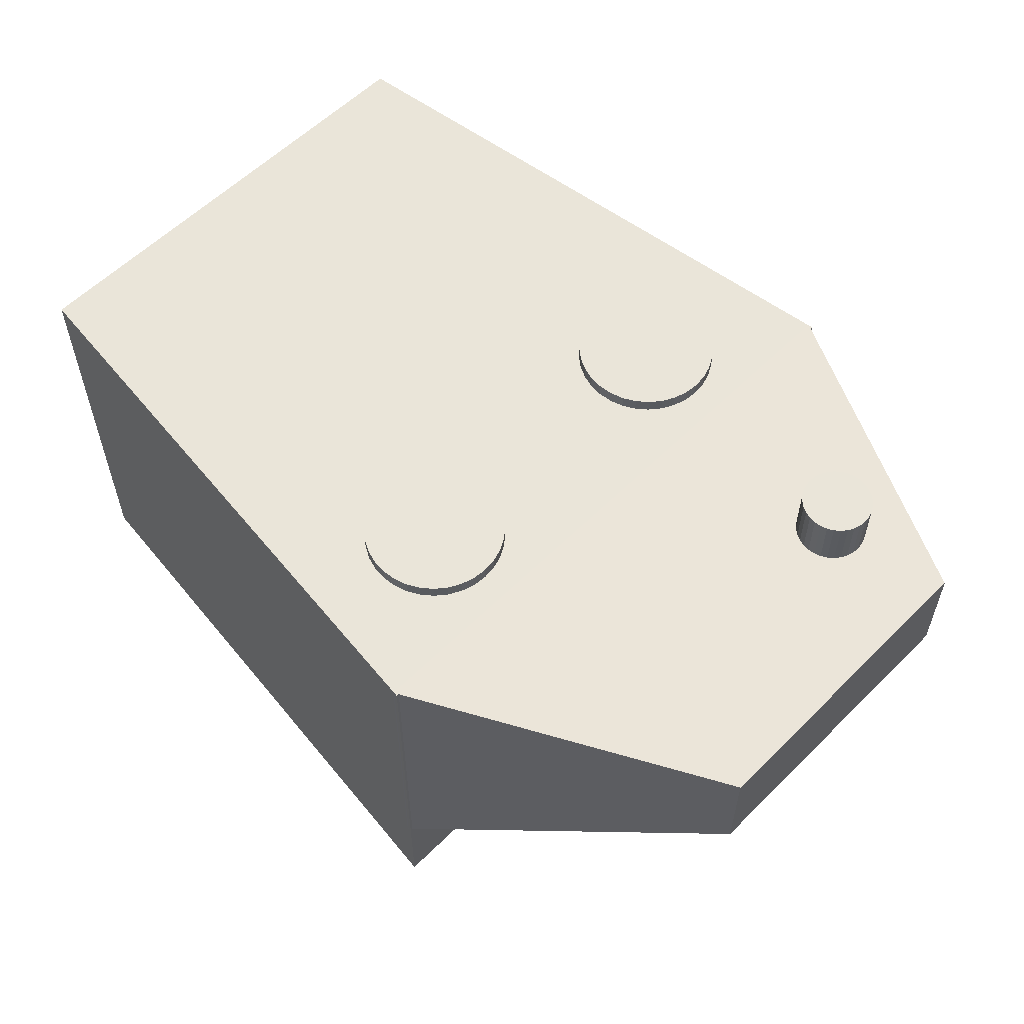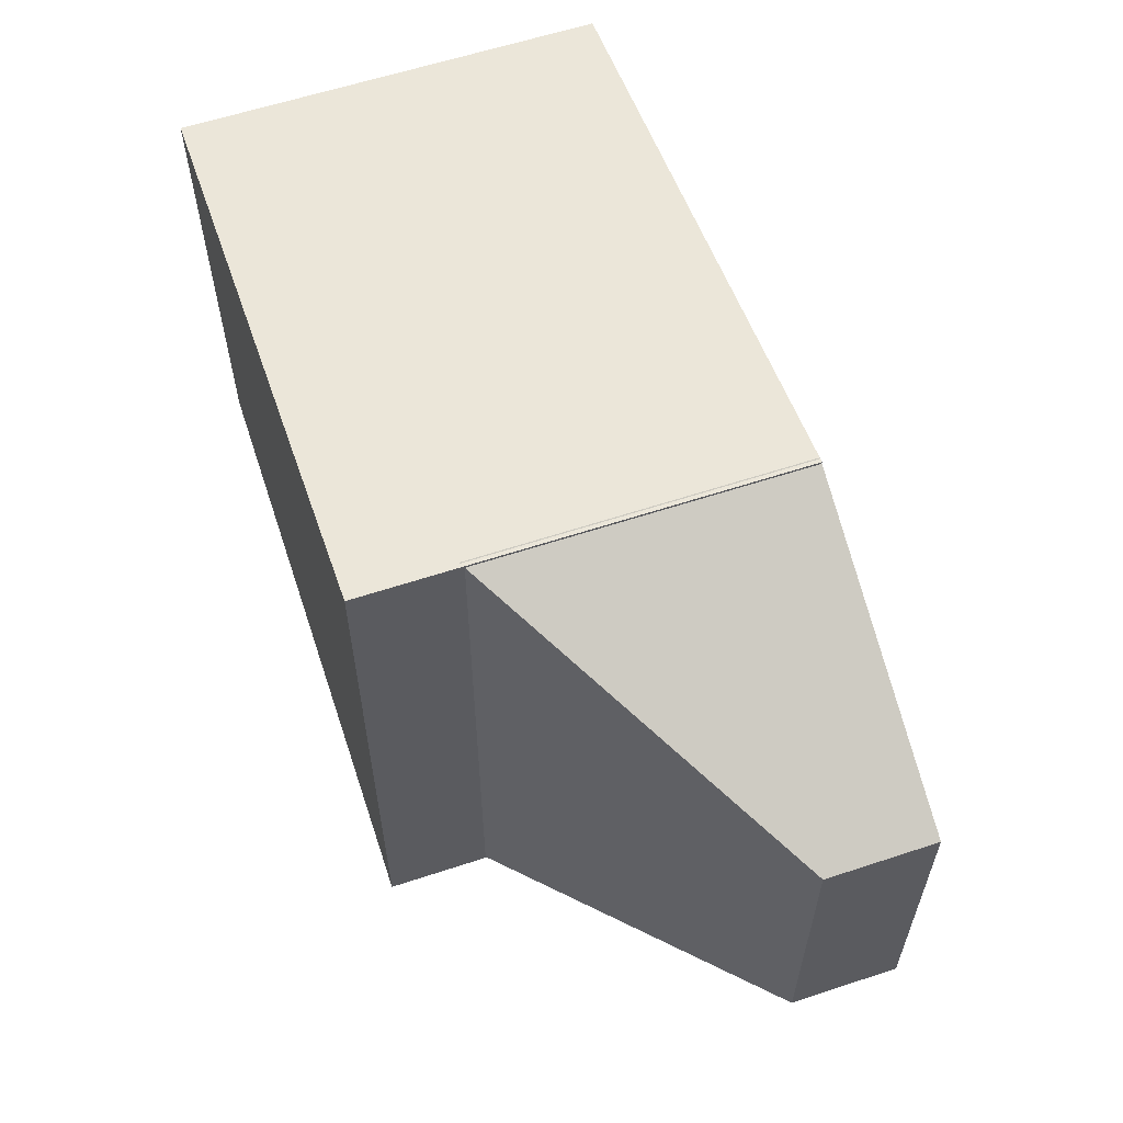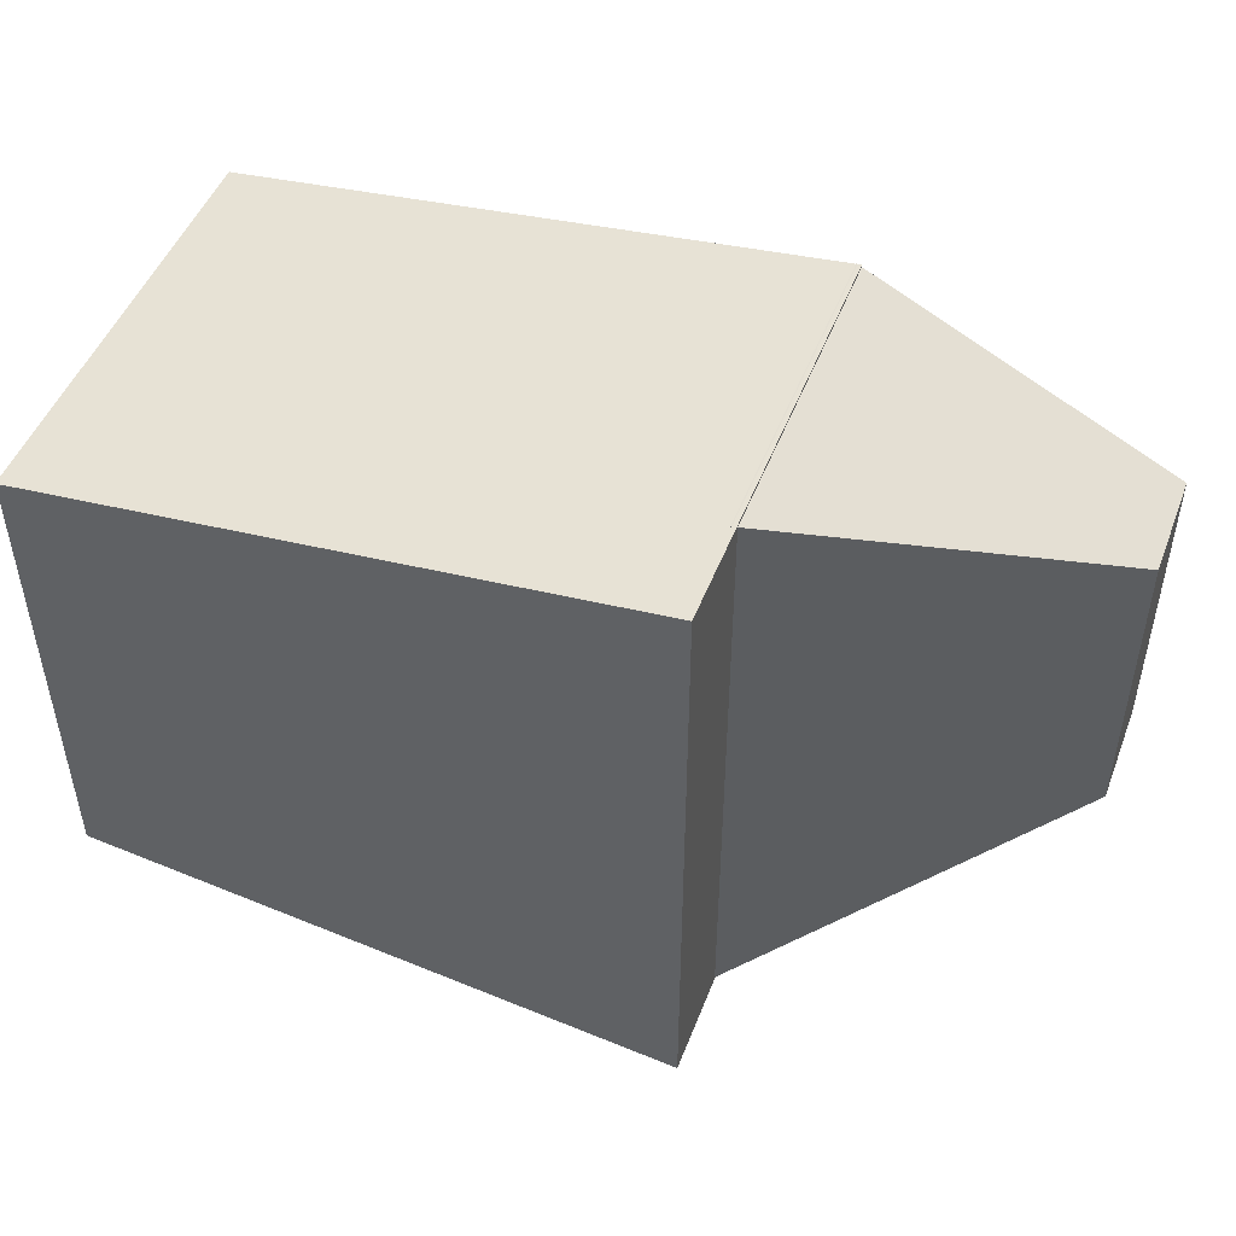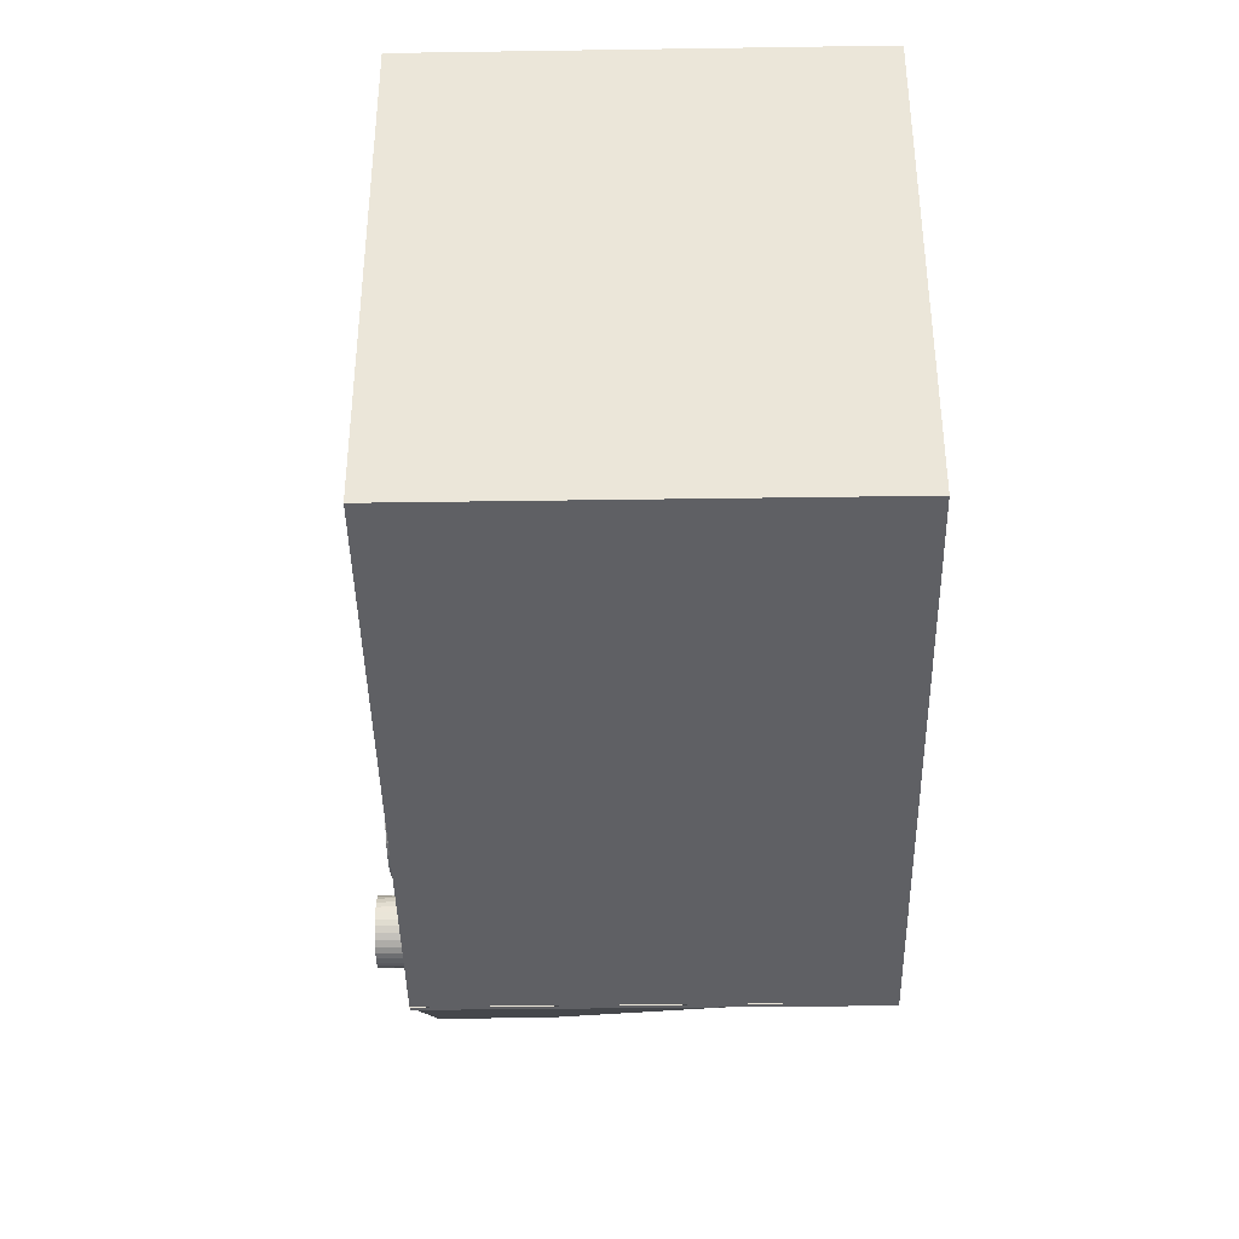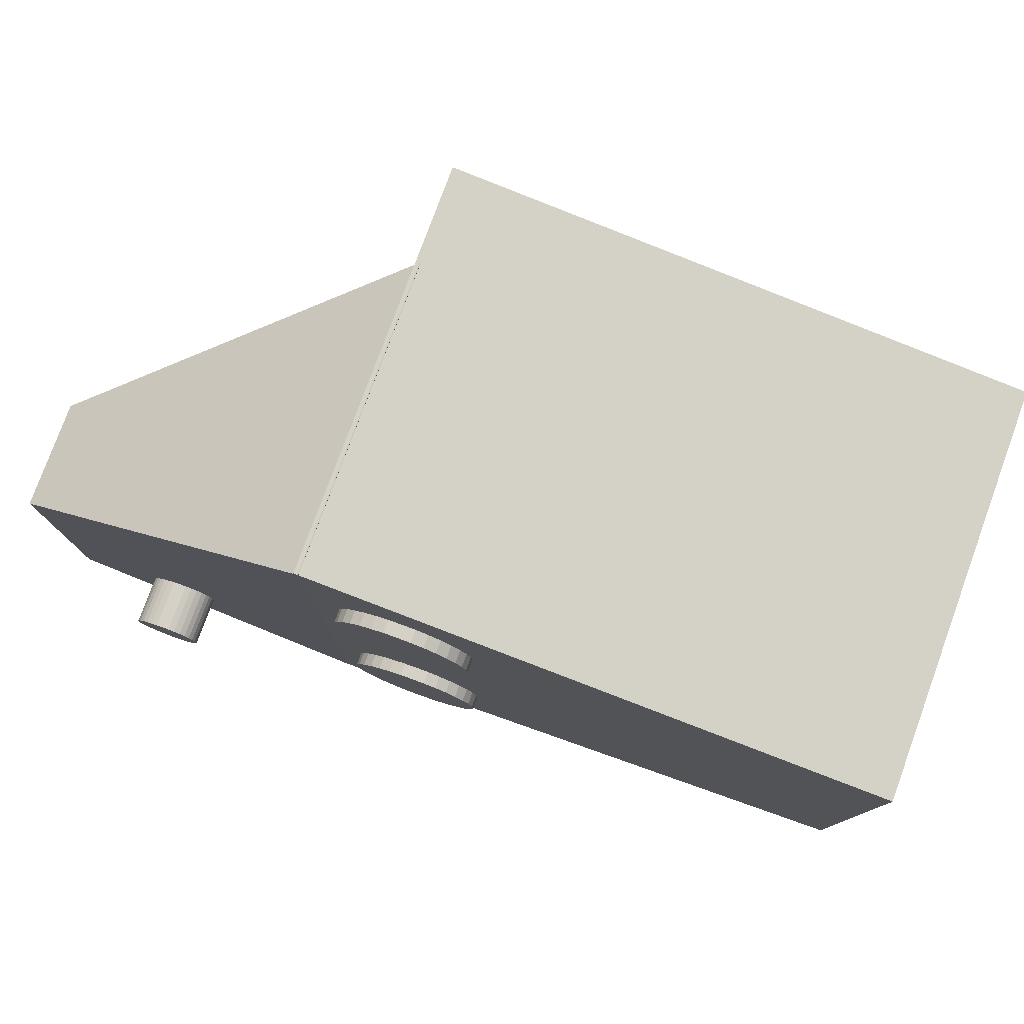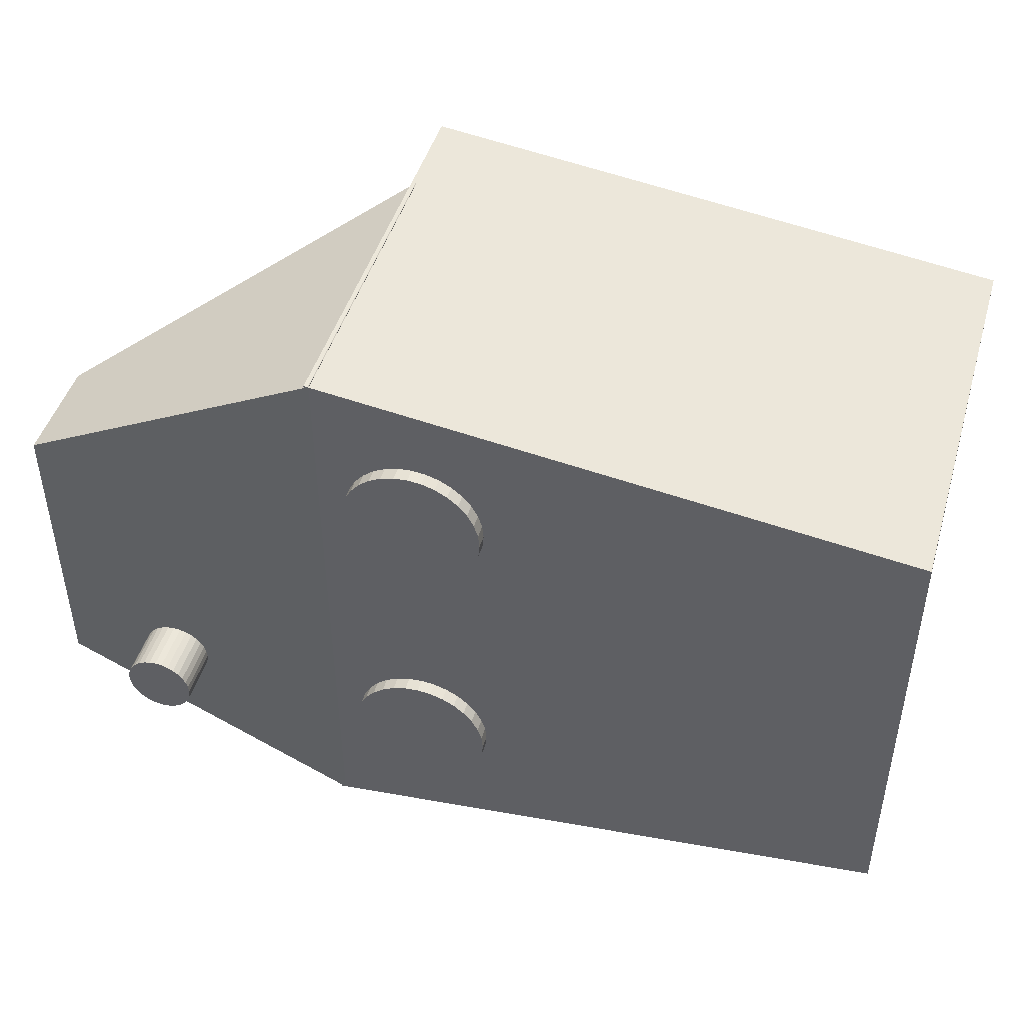
<metadata>
{"format":"obj","ext":"obj","renderer":"f3d","projection":"perspective","resolution":1024,"background":"white","views":[{"elev":57.7,"azim":44.3,"up":"+Y"},{"elev":60.0,"azim":71.3,"up":"+Z"},{"elev":48.7,"azim":20.7,"up":"+Z"},{"elev":-37.5,"azim":-88.9,"up":"+Z"},{"elev":78.3,"azim":-159.9,"up":"+Z"},{"elev":46.2,"azim":-163.6,"up":"+Z"}]}
</metadata>
<code>
o Cube.061_Cube.067
v 1.538 -0.1034 1.746
v 1.538 1.714 1.746
v 1.538 -0.1034 -1.746
v 1.538 1.714 -1.746
v 3.254 1.132 0.8679
v 3.254 1.739 0.8679
v 3.254 1.132 -0.8679
v 3.254 1.739 -0.8679
v -1.791 -0.6669 1.342
v -1.791 1.714 1.342
v -1.791 -0.6669 -1.342
v -1.791 1.714 -1.342
v 1.565 -0.6669 1.746
v 1.565 1.714 1.746
v 1.565 -0.6669 -1.746
v 1.565 1.714 -1.746
v 2.567 1.628 -0.9029
v 2.567 2.02 -0.9029
v 2.605 1.628 -0.8991
v 2.605 2.02 -0.8991
v 2.642 1.628 -0.888
v 2.642 2.02 -0.888
v 2.676 1.628 -0.8698
v 2.676 2.02 -0.8698
v 2.705 1.628 -0.8455
v 2.705 2.02 -0.8455
v 2.73 1.628 -0.8158
v 2.73 2.02 -0.8158
v 2.748 1.628 -0.7819
v 2.748 2.02 -0.7819
v 2.759 1.628 -0.7451
v 2.759 2.02 -0.7451
v 2.763 1.628 -0.7069
v 2.763 2.02 -0.7069
v 2.759 1.628 -0.6686
v 2.759 2.02 -0.6686
v 2.748 1.628 -0.6318
v 2.748 2.02 -0.6318
v 2.73 1.628 -0.5979
v 2.73 2.02 -0.5979
v 2.705 1.628 -0.5682
v 2.705 2.02 -0.5682
v 2.676 1.628 -0.5439
v 2.676 2.02 -0.5439
v 2.642 1.628 -0.5257
v 2.642 2.02 -0.5257
v 2.605 1.628 -0.5146
v 2.605 2.02 -0.5146
v 2.567 1.628 -0.5108
v 2.567 2.02 -0.5108
v 2.529 1.628 -0.5146
v 2.529 2.02 -0.5146
v 2.492 1.628 -0.5257
v 2.492 2.02 -0.5257
v 2.458 1.628 -0.5439
v 2.458 2.02 -0.5439
v 2.428 1.628 -0.5682
v 2.428 2.02 -0.5682
v 2.404 1.628 -0.5979
v 2.404 2.02 -0.5979
v 2.386 1.628 -0.6318
v 2.386 2.02 -0.6318
v 2.375 1.628 -0.6686
v 2.375 2.02 -0.6686
v 2.371 1.628 -0.7069
v 2.371 2.02 -0.7069
v 2.375 1.628 -0.7451
v 2.375 2.02 -0.7451
v 2.386 1.628 -0.7819
v 2.386 2.02 -0.7819
v 2.404 1.628 -0.8158
v 2.404 2.02 -0.8158
v 2.428 1.628 -0.8455
v 2.428 2.02 -0.8455
v 2.458 1.628 -0.8698
v 2.458 2.02 -0.8698
v 2.492 1.628 -0.888
v 2.492 2.02 -0.888
v 2.529 1.628 -0.8991
v 2.529 2.02 -0.8991
v 0.9846 0.9949 -1.282
v 0.9846 1.791 -1.282
v 1.062 0.9949 -1.275
v 1.062 1.791 -1.275
v 1.137 0.9949 -1.252
v 1.137 1.791 -1.252
v 1.206 0.9949 -1.215
v 1.206 1.791 -1.215
v 1.266 0.9949 -1.166
v 1.266 1.791 -1.166
v 1.315 0.9949 -1.105
v 1.315 1.791 -1.105
v 1.352 0.9949 -1.037
v 1.352 1.791 -1.037
v 1.375 0.9949 -0.962
v 1.375 1.791 -0.962
v 1.382 0.9949 -0.8844
v 1.382 1.791 -0.8844
v 1.375 0.9949 -0.8067
v 1.375 1.791 -0.8067
v 1.352 0.9949 -0.7321
v 1.352 1.791 -0.7321
v 1.315 0.9949 -0.6633
v 1.315 1.791 -0.6633
v 1.266 0.9949 -0.603
v 1.266 1.791 -0.603
v 1.206 0.9949 -0.5536
v 1.206 1.791 -0.5536
v 1.137 0.9949 -0.5168
v 1.137 1.791 -0.5168
v 1.062 0.9949 -0.4941
v 1.062 1.791 -0.4941
v 0.9846 0.9949 -0.4865
v 0.9846 1.791 -0.4865
v 0.907 0.9949 -0.4941
v 0.907 1.791 -0.4941
v 0.8323 0.9949 -0.5168
v 0.8323 1.791 -0.5168
v 0.7635 0.9949 -0.5536
v 0.7635 1.791 -0.5536
v 0.7033 0.9949 -0.603
v 0.7033 1.791 -0.603
v 0.6538 0.9949 -0.6633
v 0.6538 1.791 -0.6633
v 0.617 0.9949 -0.7321
v 0.617 1.791 -0.7321
v 0.5944 0.9949 -0.8067
v 0.5944 1.791 -0.8067
v 0.5867 0.9949 -0.8844
v 0.5867 1.791 -0.8844
v 0.5944 0.9949 -0.962
v 0.5944 1.791 -0.962
v 0.617 0.9949 -1.037
v 0.617 1.791 -1.037
v 0.6538 0.9949 -1.105
v 0.6538 1.791 -1.105
v 0.7033 0.9949 -1.166
v 0.7033 1.791 -1.166
v 0.7635 0.9949 -1.215
v 0.7635 1.791 -1.215
v 0.8323 0.9949 -1.252
v 0.8323 1.791 -1.252
v 0.907 0.9949 -1.275
v 0.907 1.791 -1.275
v 0.9846 0.9949 0.4865
v 0.9846 1.791 0.4865
v 1.062 0.9949 0.4941
v 1.062 1.791 0.4941
v 1.137 0.9949 0.5168
v 1.137 1.791 0.5168
v 1.206 0.9949 0.5536
v 1.206 1.791 0.5536
v 1.266 0.9949 0.603
v 1.266 1.791 0.603
v 1.315 0.9949 0.6633
v 1.315 1.791 0.6633
v 1.352 0.9949 0.7321
v 1.352 1.791 0.7321
v 1.375 0.9949 0.8067
v 1.375 1.791 0.8067
v 1.382 0.9949 0.8844
v 1.382 1.791 0.8844
v 1.375 0.9949 0.962
v 1.375 1.791 0.962
v 1.352 0.9949 1.037
v 1.352 1.791 1.037
v 1.315 0.9949 1.105
v 1.315 1.791 1.105
v 1.266 0.9949 1.166
v 1.266 1.791 1.166
v 1.206 0.9949 1.215
v 1.206 1.791 1.215
v 1.137 0.9949 1.252
v 1.137 1.791 1.252
v 1.062 0.9949 1.275
v 1.062 1.791 1.275
v 0.9846 0.9949 1.282
v 0.9846 1.791 1.282
v 0.907 0.9949 1.275
v 0.907 1.791 1.275
v 0.8323 0.9949 1.252
v 0.8323 1.791 1.252
v 0.7635 0.9949 1.215
v 0.7635 1.791 1.215
v 0.7033 0.9949 1.166
v 0.7033 1.791 1.166
v 0.6538 0.9949 1.105
v 0.6538 1.791 1.105
v 0.617 0.9949 1.037
v 0.617 1.791 1.037
v 0.5944 0.9949 0.962
v 0.5944 1.791 0.962
v 0.5867 0.9949 0.8844
v 0.5867 1.791 0.8844
v 0.5944 0.9949 0.8067
v 0.5944 1.791 0.8067
v 0.617 0.9949 0.7321
v 0.617 1.791 0.7321
v 0.6538 0.9949 0.6633
v 0.6538 1.791 0.6633
v 0.7033 0.9949 0.603
v 0.7033 1.791 0.603
v 0.7635 0.9949 0.5536
v 0.7635 1.791 0.5536
v 0.8323 0.9949 0.5168
v 0.8323 1.791 0.5168
v 0.907 0.9949 0.4941
v 0.907 1.791 0.4941
f 1 2 4 3
f 3 4 8 7
f 7 8 6 5
f 5 6 2 1
f 3 7 5 1
f 8 4 2 6
f 9 10 12 11
f 11 12 16 15
f 15 16 14 13
f 13 14 10 9
f 11 15 13 9
f 16 12 10 14
f 17 18 20 19
f 19 20 22 21
f 21 22 24 23
f 23 24 26 25
f 25 26 28 27
f 27 28 30 29
f 29 30 32 31
f 31 32 34 33
f 33 34 36 35
f 35 36 38 37
f 37 38 40 39
f 39 40 42 41
f 41 42 44 43
f 43 44 46 45
f 45 46 48 47
f 47 48 50 49
f 49 50 52 51
f 51 52 54 53
f 53 54 56 55
f 55 56 58 57
f 57 58 60 59
f 59 60 62 61
f 61 62 64 63
f 63 64 66 65
f 65 66 68 67
f 67 68 70 69
f 69 70 72 71
f 71 72 74 73
f 73 74 76 75
f 75 76 78 77
f 20 18 80 78 76 74 72 70 68 66 64 62 60 58 56 54 52 50 48 46 44 42 40 38 36 34 32 30 28 26 24 22
f 77 78 80 79
f 79 80 18 17
f 17 19 21 23 25 27 29 31 33 35 37 39 41 43 45 47 49 51 53 55 57 59 61 63 65 67 69 71 73 75 77 79
f 81 82 84 83
f 83 84 86 85
f 85 86 88 87
f 87 88 90 89
f 89 90 92 91
f 91 92 94 93
f 93 94 96 95
f 95 96 98 97
f 97 98 100 99
f 99 100 102 101
f 101 102 104 103
f 103 104 106 105
f 105 106 108 107
f 107 108 110 109
f 109 110 112 111
f 111 112 114 113
f 113 114 116 115
f 115 116 118 117
f 117 118 120 119
f 119 120 122 121
f 121 122 124 123
f 123 124 126 125
f 125 126 128 127
f 127 128 130 129
f 129 130 132 131
f 131 132 134 133
f 133 134 136 135
f 135 136 138 137
f 137 138 140 139
f 139 140 142 141
f 84 82 144 142 140 138 136 134 132 130 128 126 124 122 120 118 116 114 112 110 108 106 104 102 100 98 96 94 92 90 88 86
f 141 142 144 143
f 143 144 82 81
f 81 83 85 87 89 91 93 95 97 99 101 103 105 107 109 111 113 115 117 119 121 123 125 127 129 131 133 135 137 139 141 143
f 145 146 148 147
f 147 148 150 149
f 149 150 152 151
f 151 152 154 153
f 153 154 156 155
f 155 156 158 157
f 157 158 160 159
f 159 160 162 161
f 161 162 164 163
f 163 164 166 165
f 165 166 168 167
f 167 168 170 169
f 169 170 172 171
f 171 172 174 173
f 173 174 176 175
f 175 176 178 177
f 177 178 180 179
f 179 180 182 181
f 181 182 184 183
f 183 184 186 185
f 185 186 188 187
f 187 188 190 189
f 189 190 192 191
f 191 192 194 193
f 193 194 196 195
f 195 196 198 197
f 197 198 200 199
f 199 200 202 201
f 201 202 204 203
f 203 204 206 205
f 148 146 208 206 204 202 200 198 196 194 192 190 188 186 184 182 180 178 176 174 172 170 168 166 164 162 160 158 156 154 152 150
f 205 206 208 207
f 207 208 146 145
f 145 147 149 151 153 155 157 159 161 163 165 167 169 171 173 175 177 179 181 183 185 187 189 191 193 195 197 199 201 203 205 207

</code>
